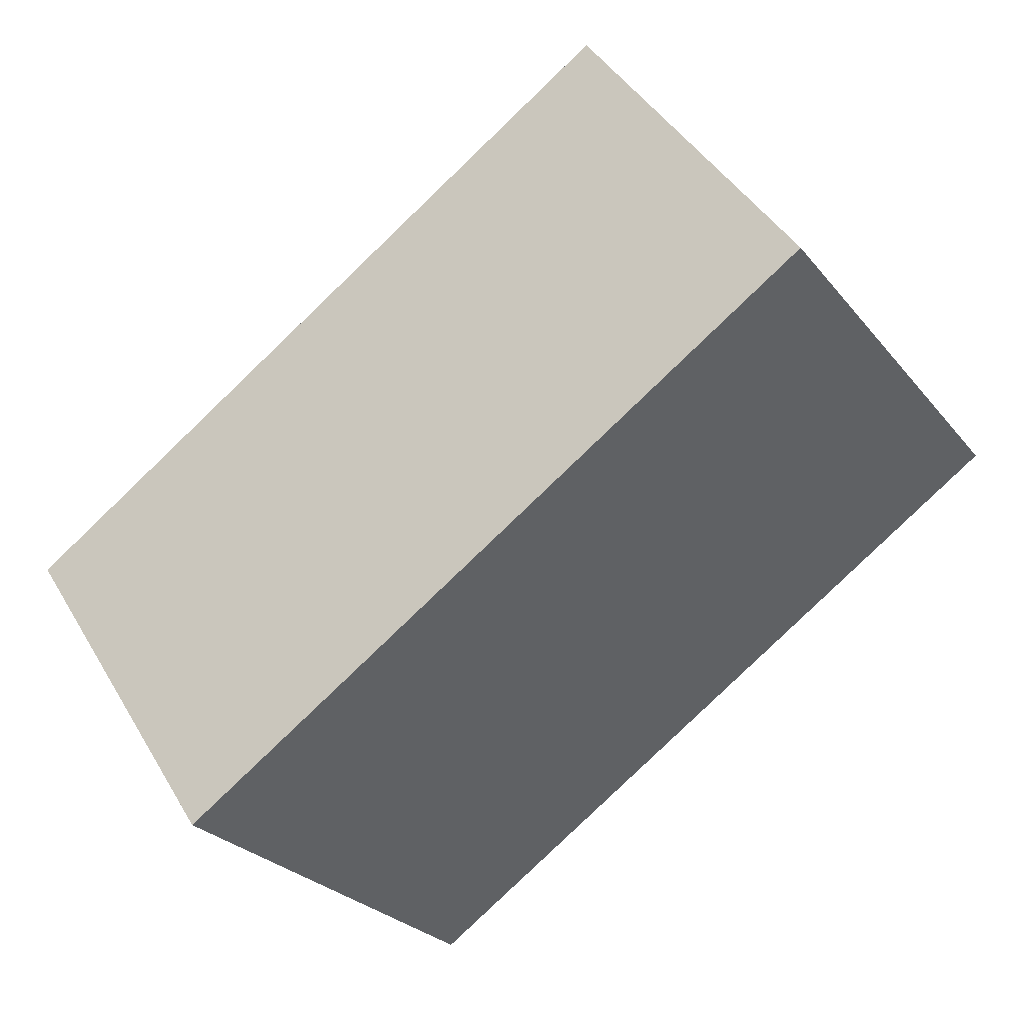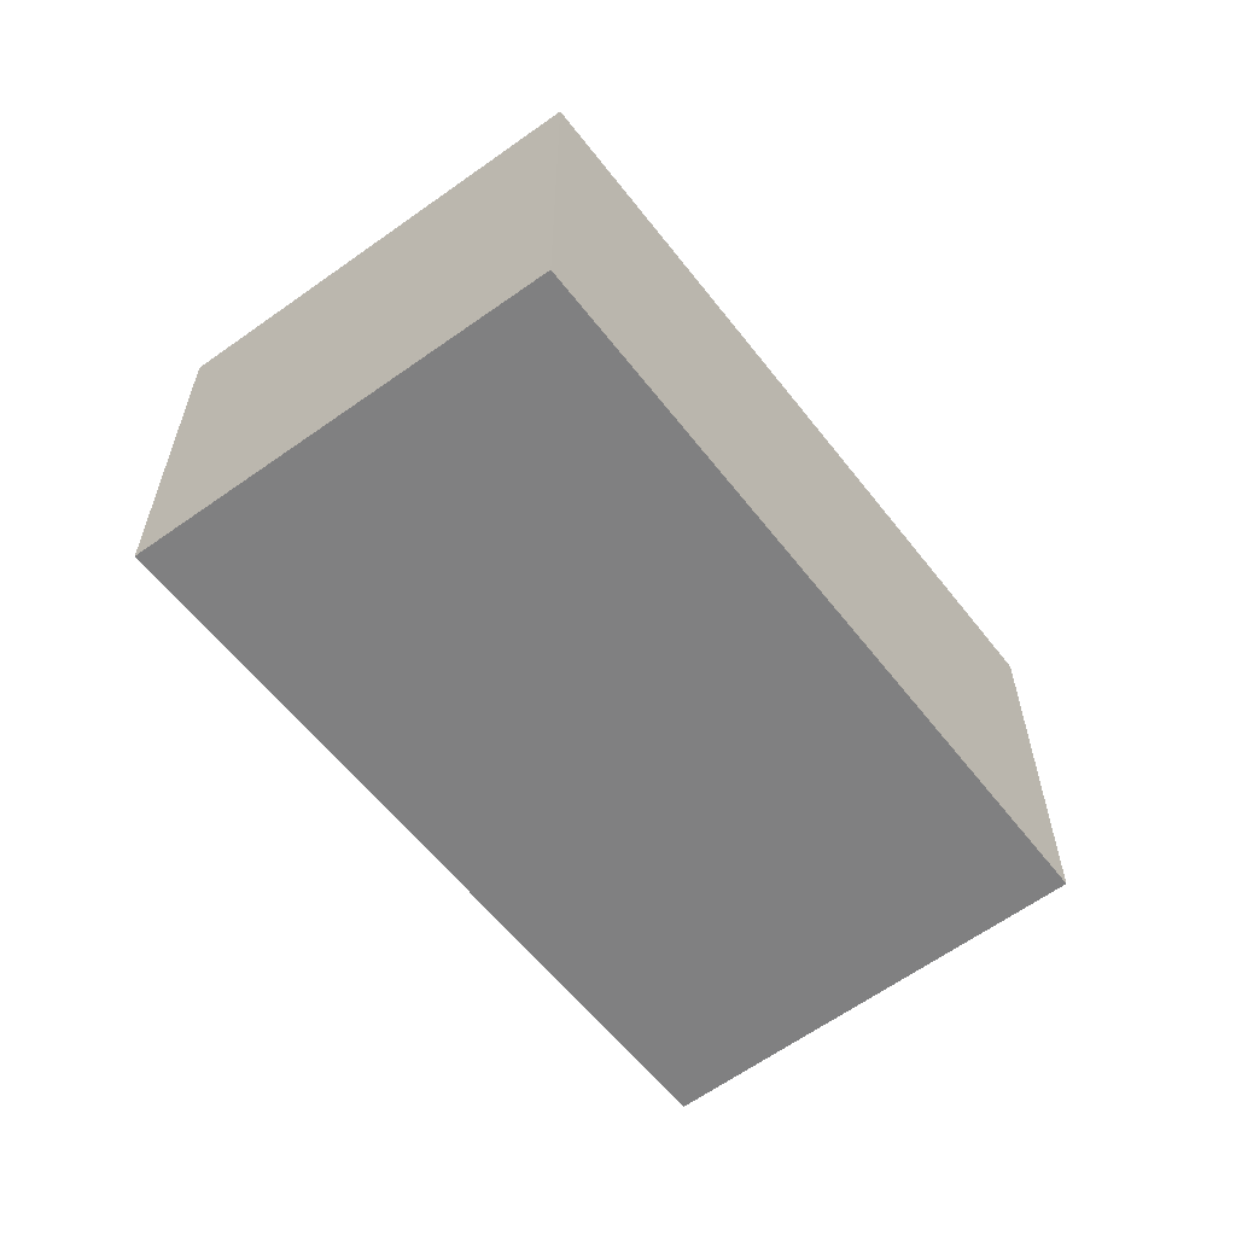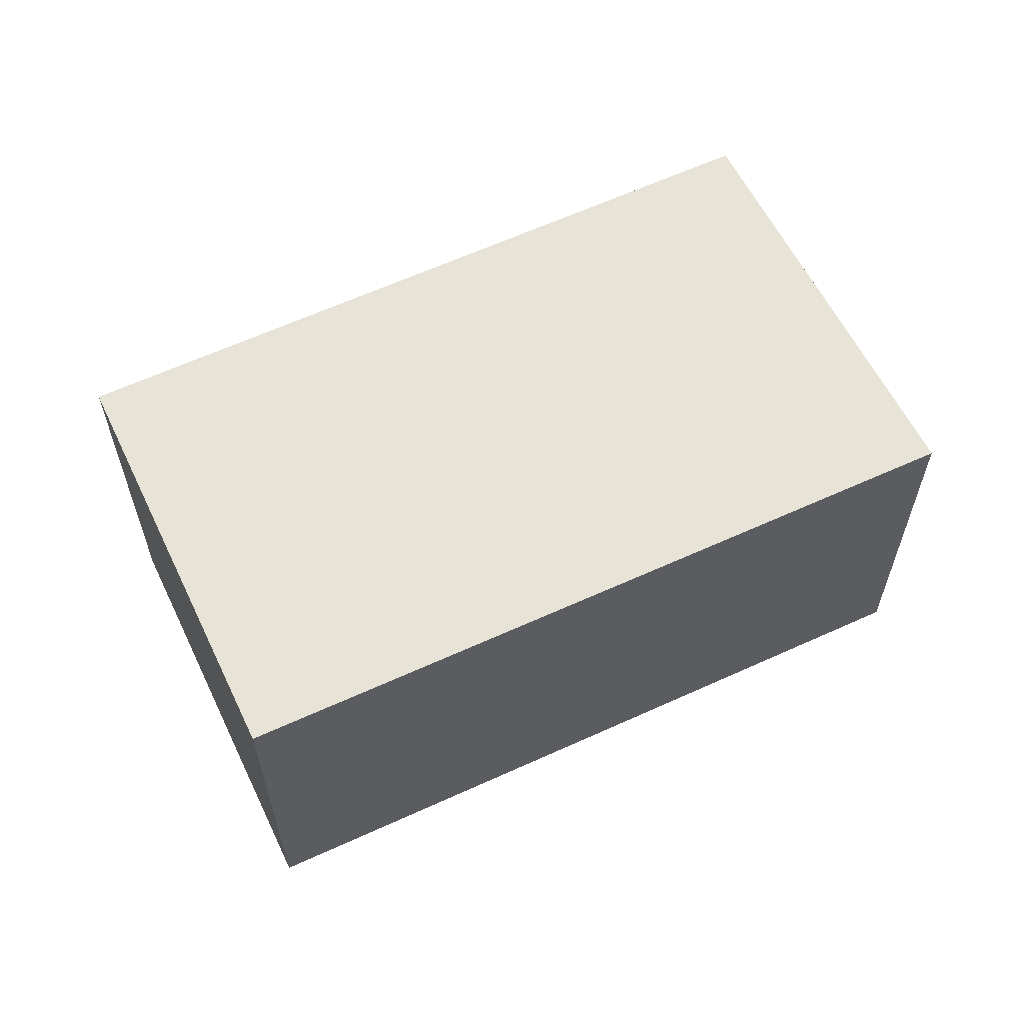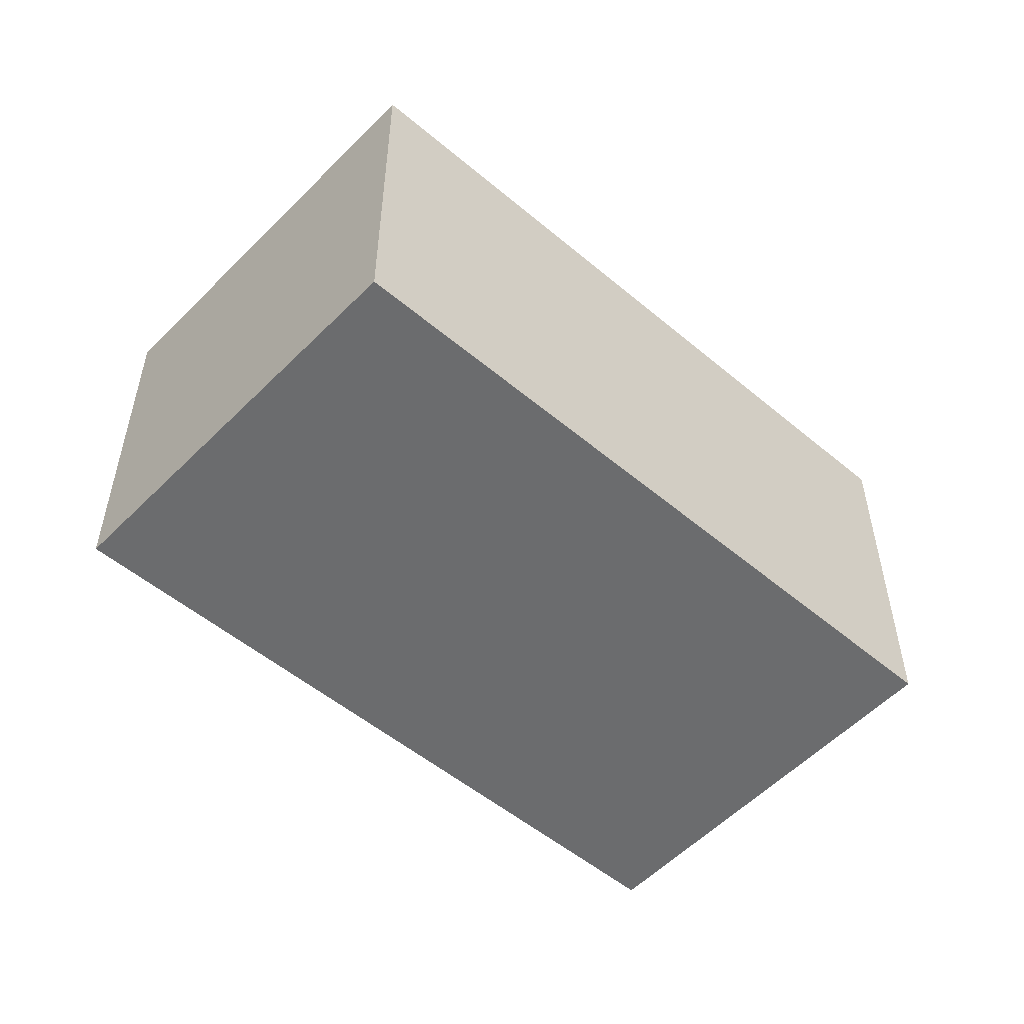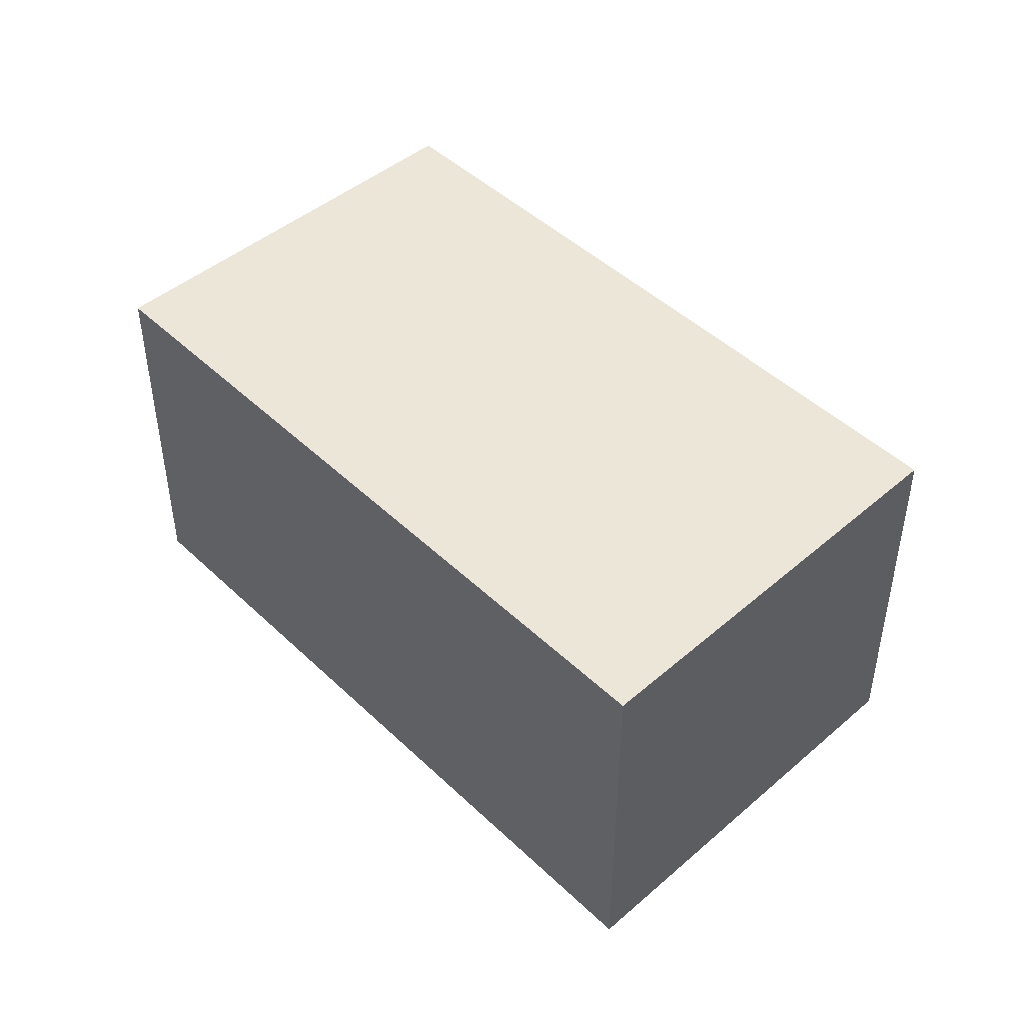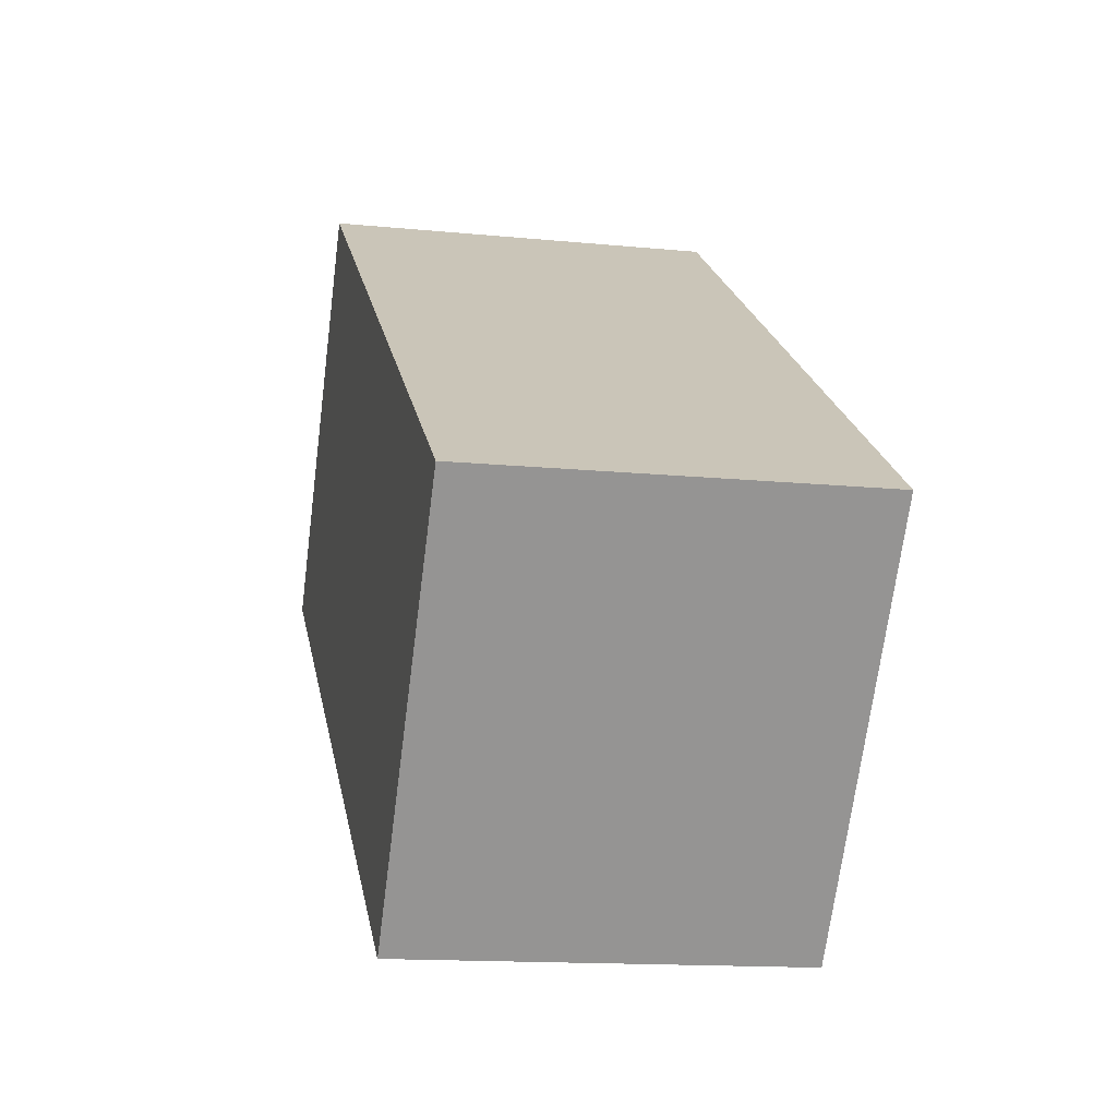
<metadata>
{"format":"obj","ext":"obj","renderer":"f3d","projection":"perspective","resolution":1024,"background":"white","views":[{"elev":43.0,"azim":151.5,"up":"+Z"},{"elev":-60.0,"azim":162.8,"up":"+Y"},{"elev":61.5,"azim":9.9,"up":"+Y"},{"elev":-53.6,"azim":173.3,"up":"+Y"},{"elev":46.6,"azim":82.0,"up":"+Y"},{"elev":-14.2,"azim":77.7,"up":"+Z"}]}
</metadata>
<code>
v  2.816 1.745 -1.983
v  1.147 1.745 1.613
v  4.01 1.745 -0.379
v  0 1.745 1.069e-16
v  4.01 2.321e-17 -0.379
v  2.816 1.214e-16 -1.983
v  0 0 0
v  1.147 -9.877e-17 1.613
g defaultobject
f 1 2 3
f 2 1 4
f 5 1 3
f 1 5 6
f 6 4 1
f 4 6 7
f 7 2 4
f 2 7 8
f 8 3 2
f 3 8 5
f 8 6 5
f 6 8 7

</code>
